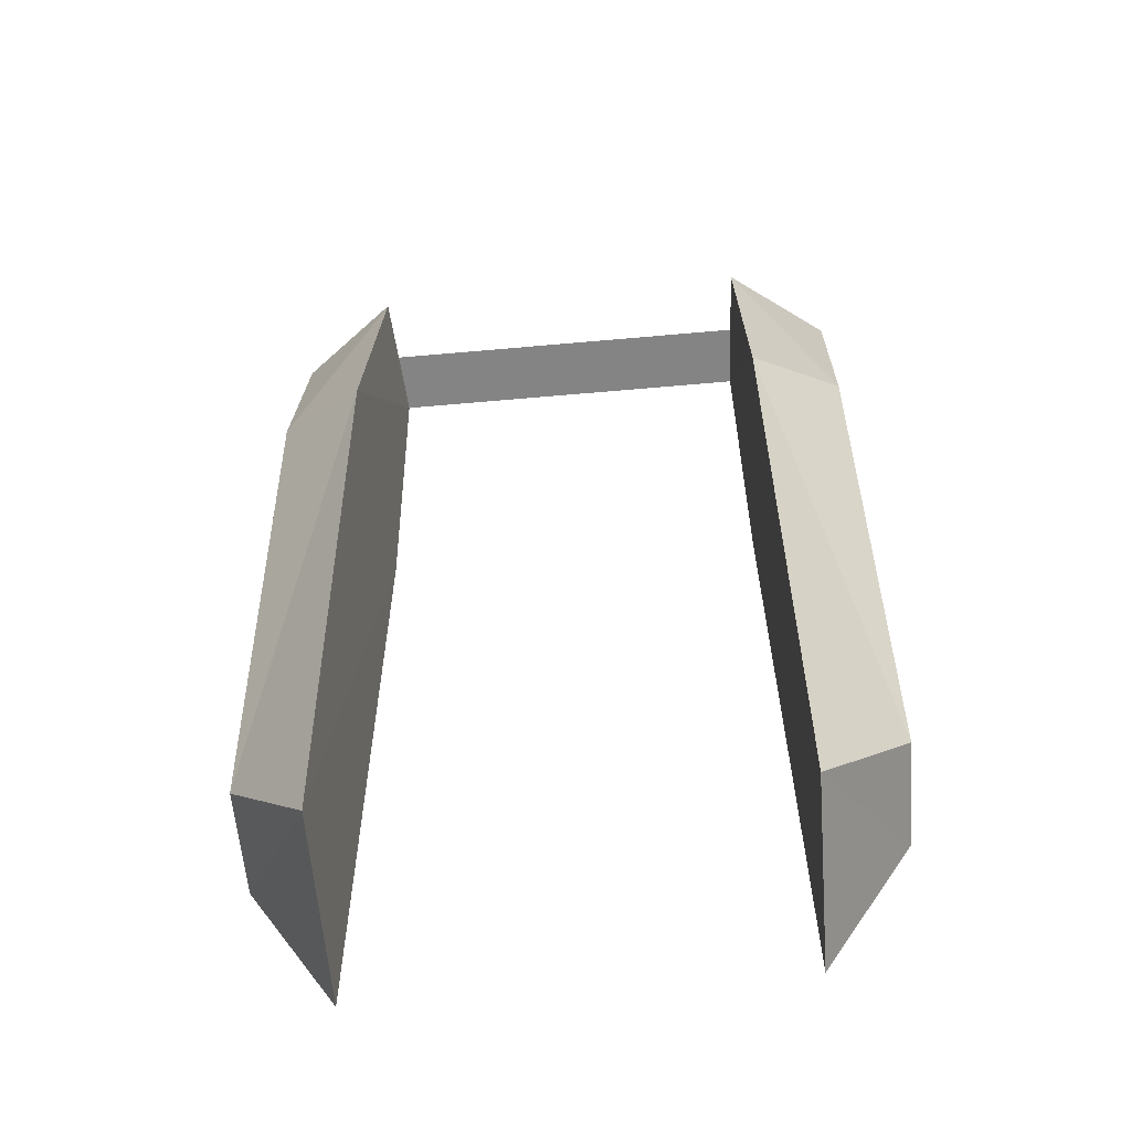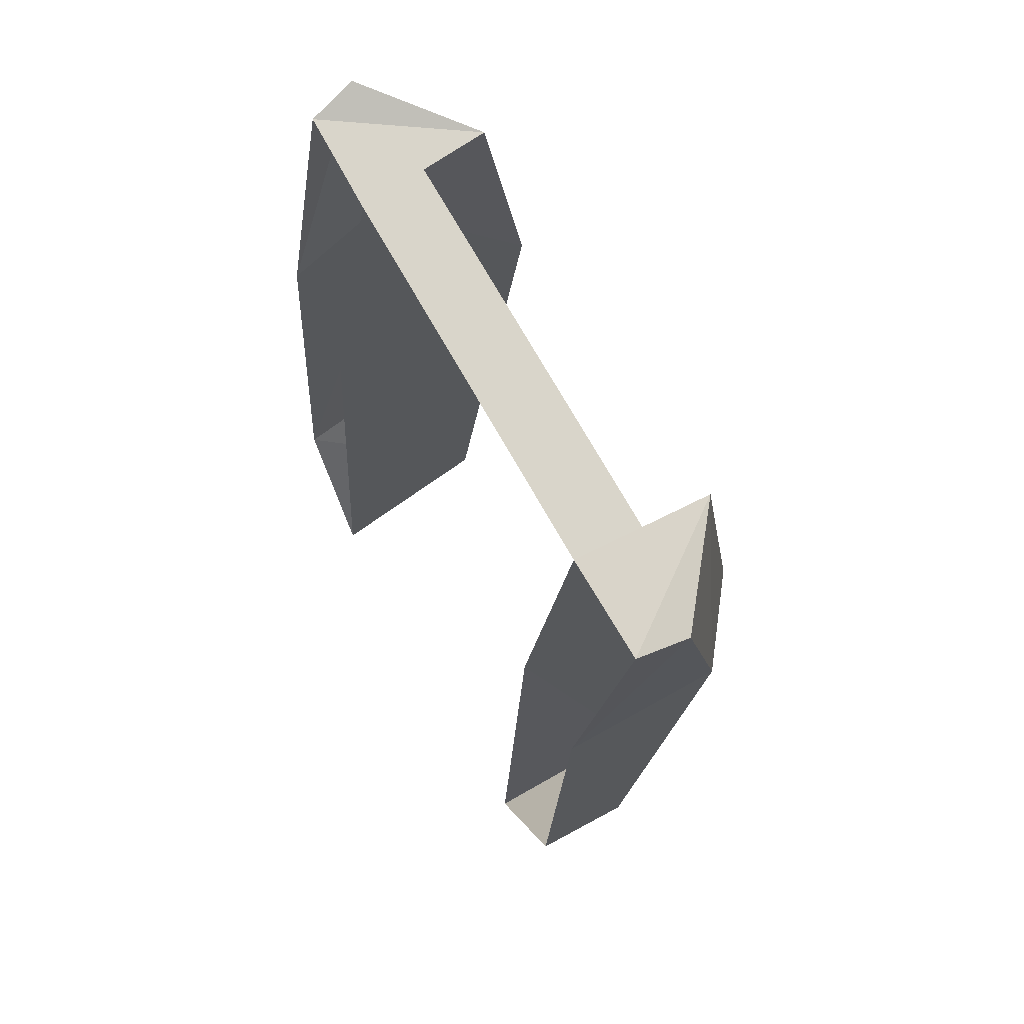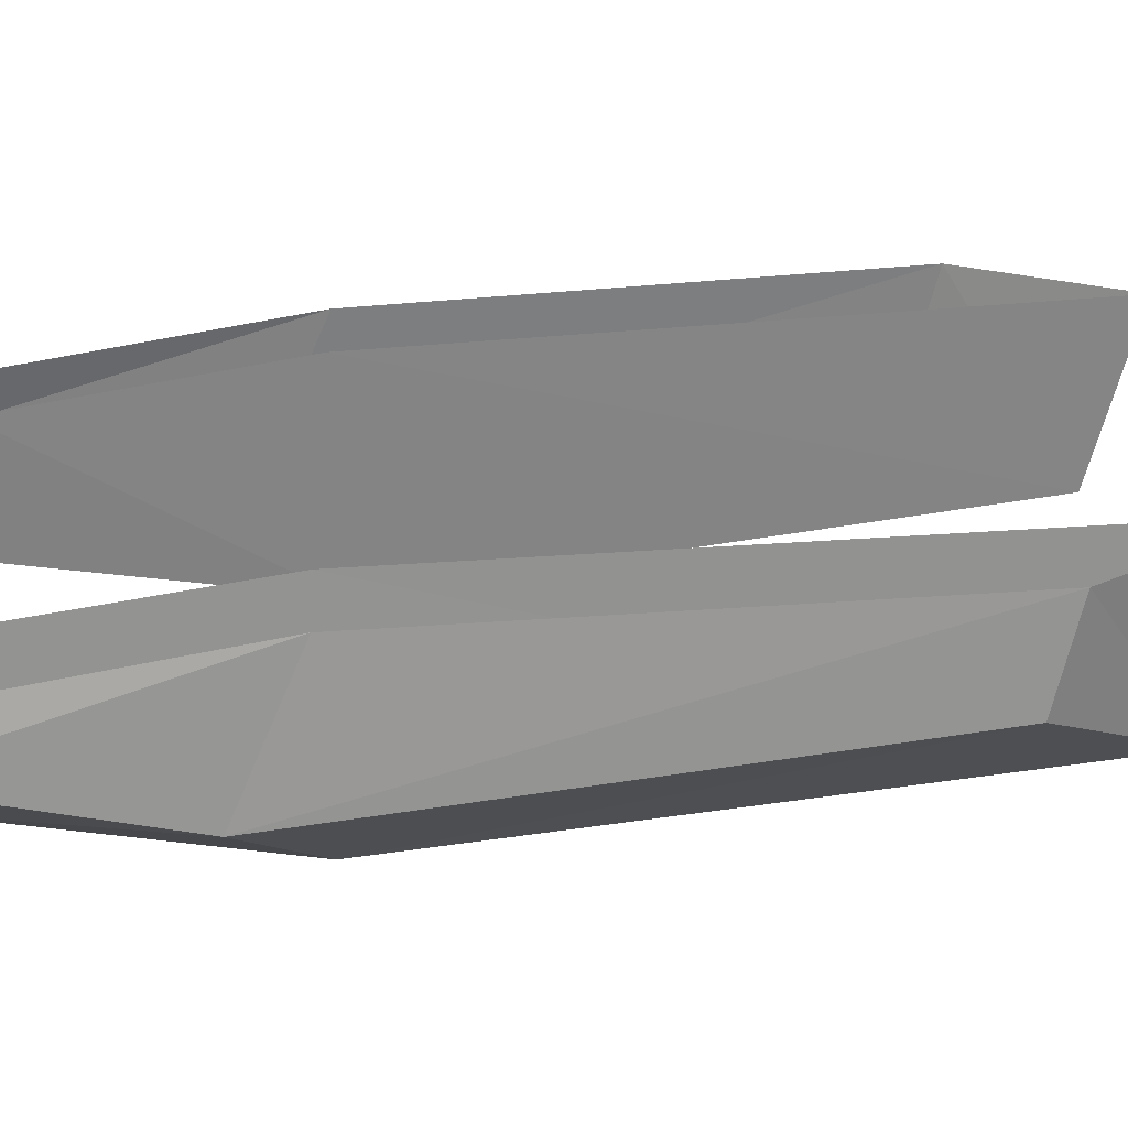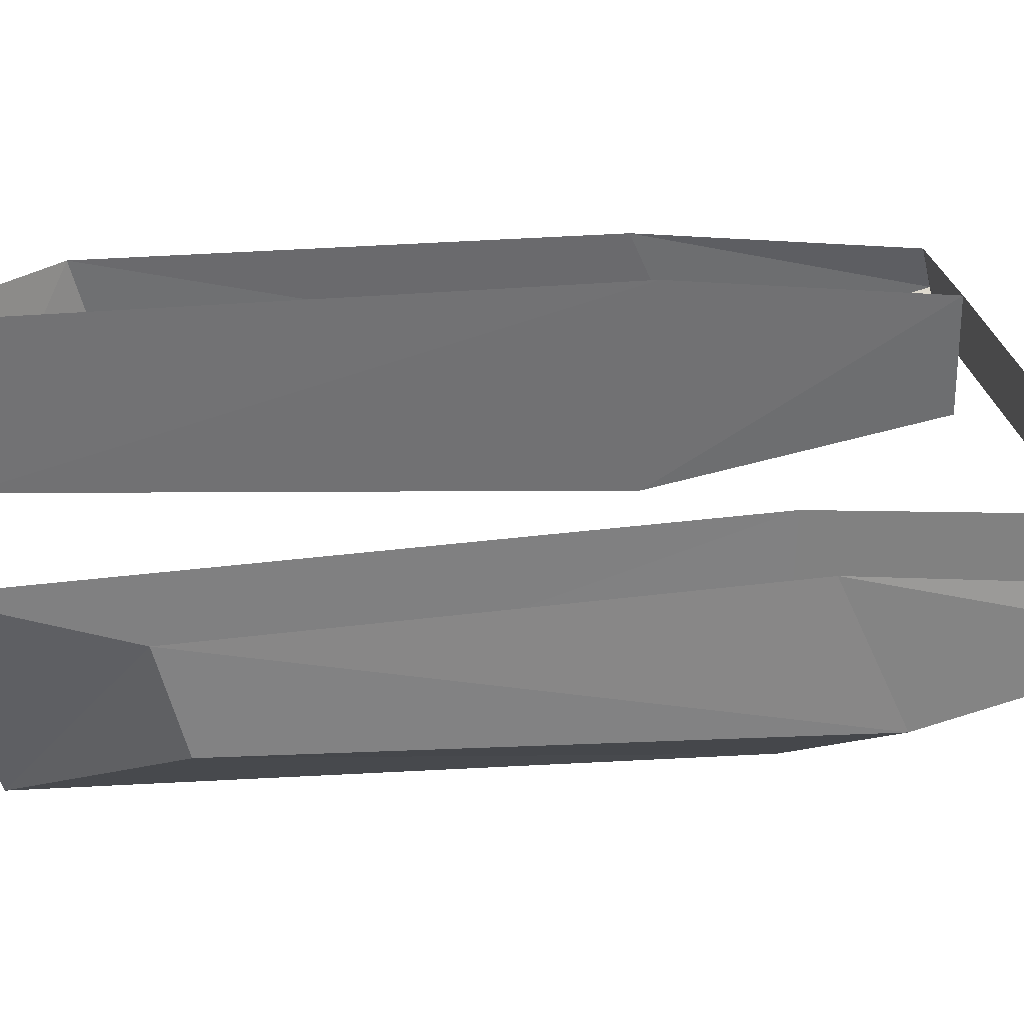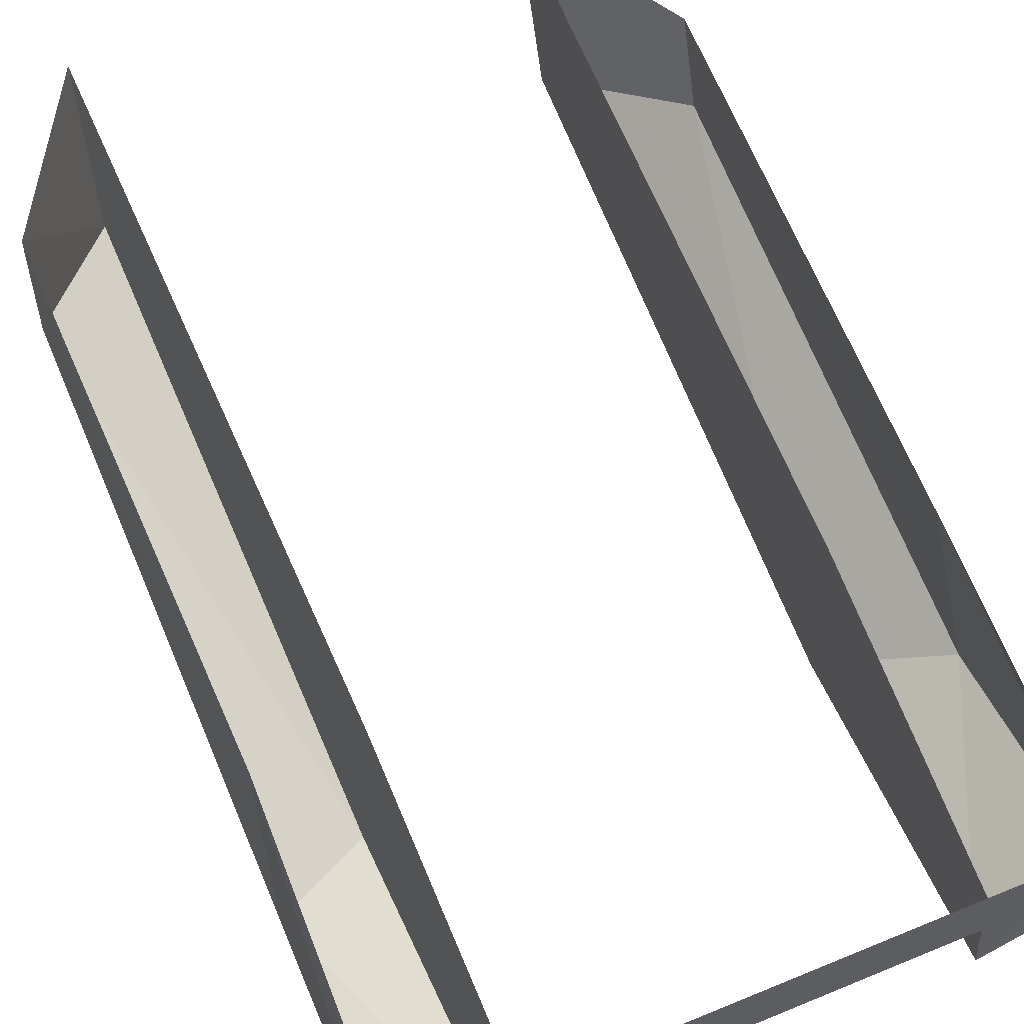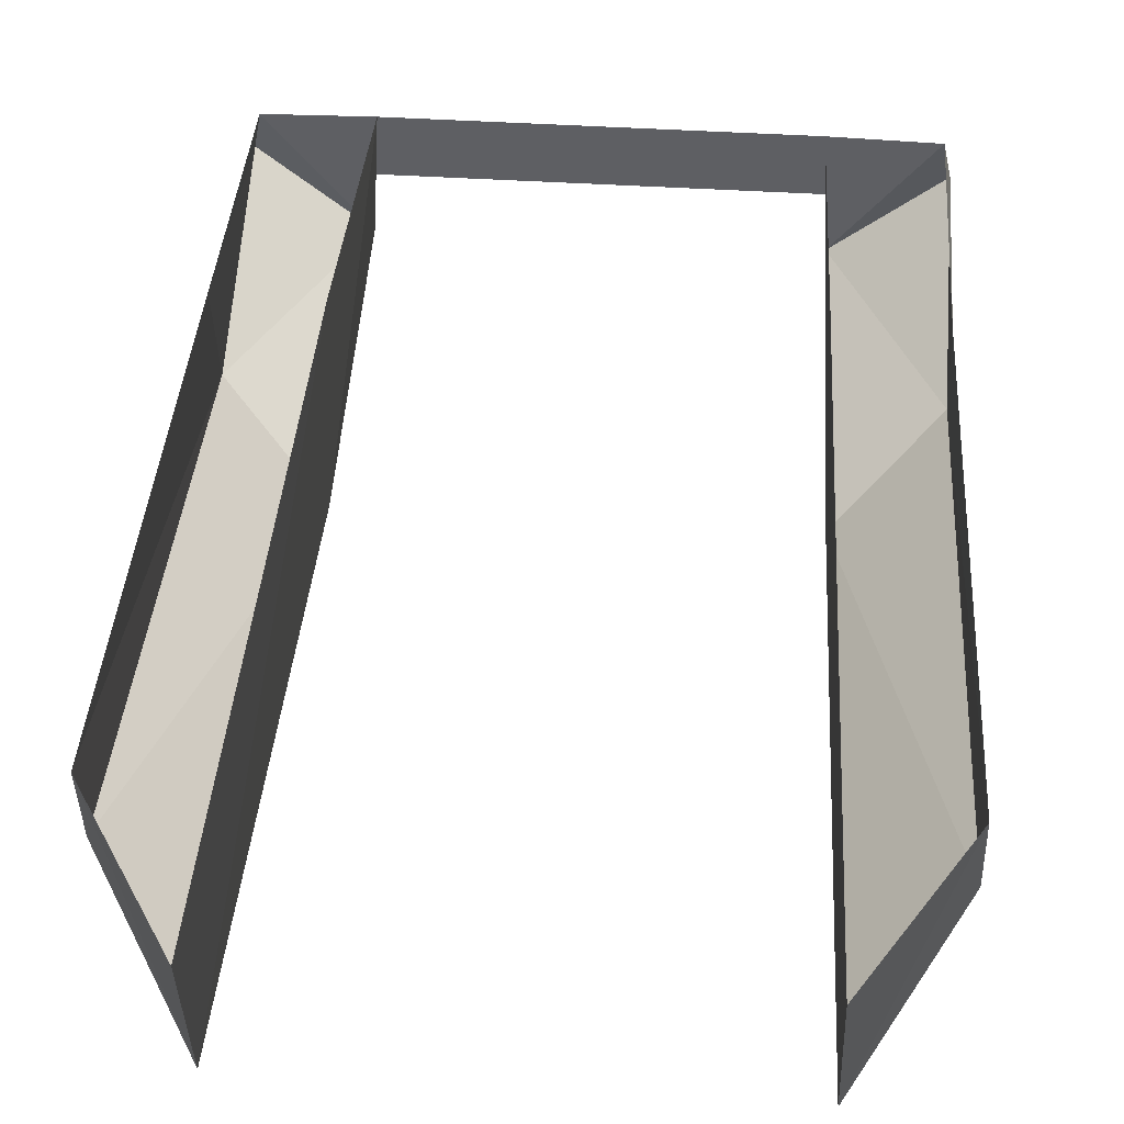
<metadata>
{"format":"obj","ext":"obj","renderer":"f3d","projection":"perspective","resolution":1024,"background":"white","views":[{"elev":-58.7,"azim":5.3,"up":"+Z"},{"elev":72.6,"azim":-119.5,"up":"+Z"},{"elev":26.2,"azim":87.3,"up":"+Y"},{"elev":32.4,"azim":-103.3,"up":"+Y"},{"elev":61.2,"azim":-22.8,"up":"+Y"},{"elev":46.5,"azim":-176.0,"up":"+Y"}]}
</metadata>
<code>
o mesh12/mesh12-geometry#mesh12-geometry
v 0.1162 -0.1446 -0.07257
v 0.1683 -0.03971 -0.005454
v 0.1712 -0.09923 0.008388
v 0.1124 -0.0363 -0.09909
v 0.168 -0.1456 0.3426
v 0.1109 -0.1931 0.2996
v 0.1044 -0.05606 0.3049
v 0.1615 -0.05582 0.3039
v 0.1696 -0.1159 0.4891
v 0.1072 -0.166 0.4845
v 0.102 -0.08583 0.4807
v 0.1639 -0.08704 0.4804
v 0.1046 -0.1259 0.4826
v -0.1314 -0.08583 0.4807
v -0.134 -0.1259 0.4826
v -0.1933 -0.08704 0.4804
v -0.1403 -0.1931 0.2996
v -0.1366 -0.166 0.4845
v -0.1338 -0.05606 0.3049
v -0.199 -0.1159 0.4891
v -0.1974 -0.1456 0.3426
v -0.1456 -0.1446 -0.07257
v -0.1909 -0.05582 0.3039
v -0.2006 -0.09923 0.008388
v -0.1418 -0.0363 -0.09909
v -0.1977 -0.03971 -0.005454
f 1 2 3
f 3 2 1
f 1 3 2
f 2 3 1
f 4 2 1
f 1 2 4
f 4 1 2
f 2 1 4
f 2 5 3
f 3 5 2
f 2 3 5
f 5 3 2
f 3 6 1
f 1 6 3
f 3 1 6
f 6 1 3
f 4 1 7
f 7 1 4
f 4 7 1
f 1 7 4
f 2 8 5
f 5 8 2
f 2 5 8
f 8 5 2
f 3 5 6
f 6 5 3
f 3 6 5
f 5 6 3
f 1 6 7
f 7 6 1
f 1 7 6
f 6 7 1
f 8 9 5
f 5 9 8
f 8 5 9
f 9 5 8
f 5 10 6
f 6 10 5
f 5 6 10
f 10 6 5
f 6 11 7
f 7 11 6
f 6 7 11
f 11 7 6
f 8 12 9
f 9 12 8
f 8 9 12
f 12 9 8
f 9 10 5
f 5 10 9
f 9 5 10
f 10 5 9
f 13 6 10
f 10 6 13
f 6 13 10
f 10 13 6
f 6 13 11
f 11 13 6
f 13 6 11
f 11 6 13
f 12 10 9
f 9 10 12
f 12 9 10
f 10 9 12
f 12 13 10
f 10 13 12
f 13 12 10
f 10 12 13
f 13 12 11
f 11 12 13
f 12 13 11
f 11 13 12
f 11 13 14
f 14 13 11
f 14 13 11
f 11 13 14
f 14 13 15
f 15 13 14
f 14 15 13
f 13 15 14
f 15 16 14
f 14 16 15
f 16 15 14
f 14 15 16
f 17 15 14
f 14 15 17
f 15 17 14
f 14 17 15
f 16 15 18
f 18 15 16
f 15 16 18
f 18 16 15
f 15 17 18
f 18 17 15
f 17 15 18
f 18 15 17
f 17 14 19
f 19 14 17
f 17 19 14
f 14 19 17
f 16 18 20
f 20 18 16
f 16 20 18
f 18 20 16
f 18 17 21
f 21 17 18
f 18 21 17
f 17 21 18
f 22 17 19
f 19 17 22
f 22 19 17
f 17 19 22
f 18 21 20
f 20 21 18
f 18 20 21
f 21 20 18
f 23 16 20
f 20 16 23
f 23 20 16
f 16 20 23
f 17 24 21
f 21 24 17
f 17 21 24
f 24 21 17
f 17 22 24
f 24 22 17
f 17 24 22
f 22 24 17
f 25 22 19
f 19 22 25
f 25 19 22
f 22 19 25
f 23 20 21
f 21 20 23
f 23 21 20
f 20 21 23
f 26 21 24
f 24 21 26
f 26 24 21
f 21 24 26
f 22 26 24
f 24 26 22
f 22 24 26
f 26 24 22
f 25 26 22
f 22 26 25
f 25 22 26
f 26 22 25
f 26 23 21
f 21 23 26
f 26 21 23
f 23 21 26

</code>
